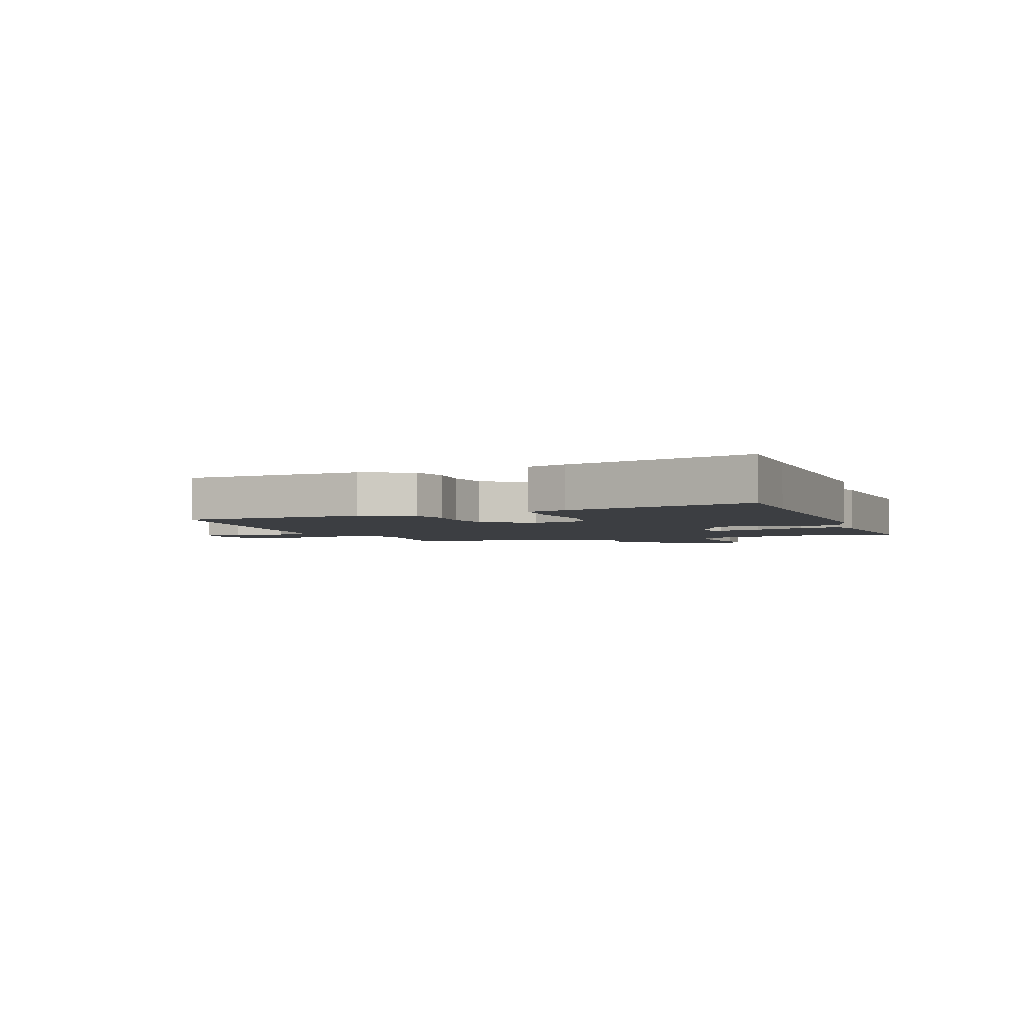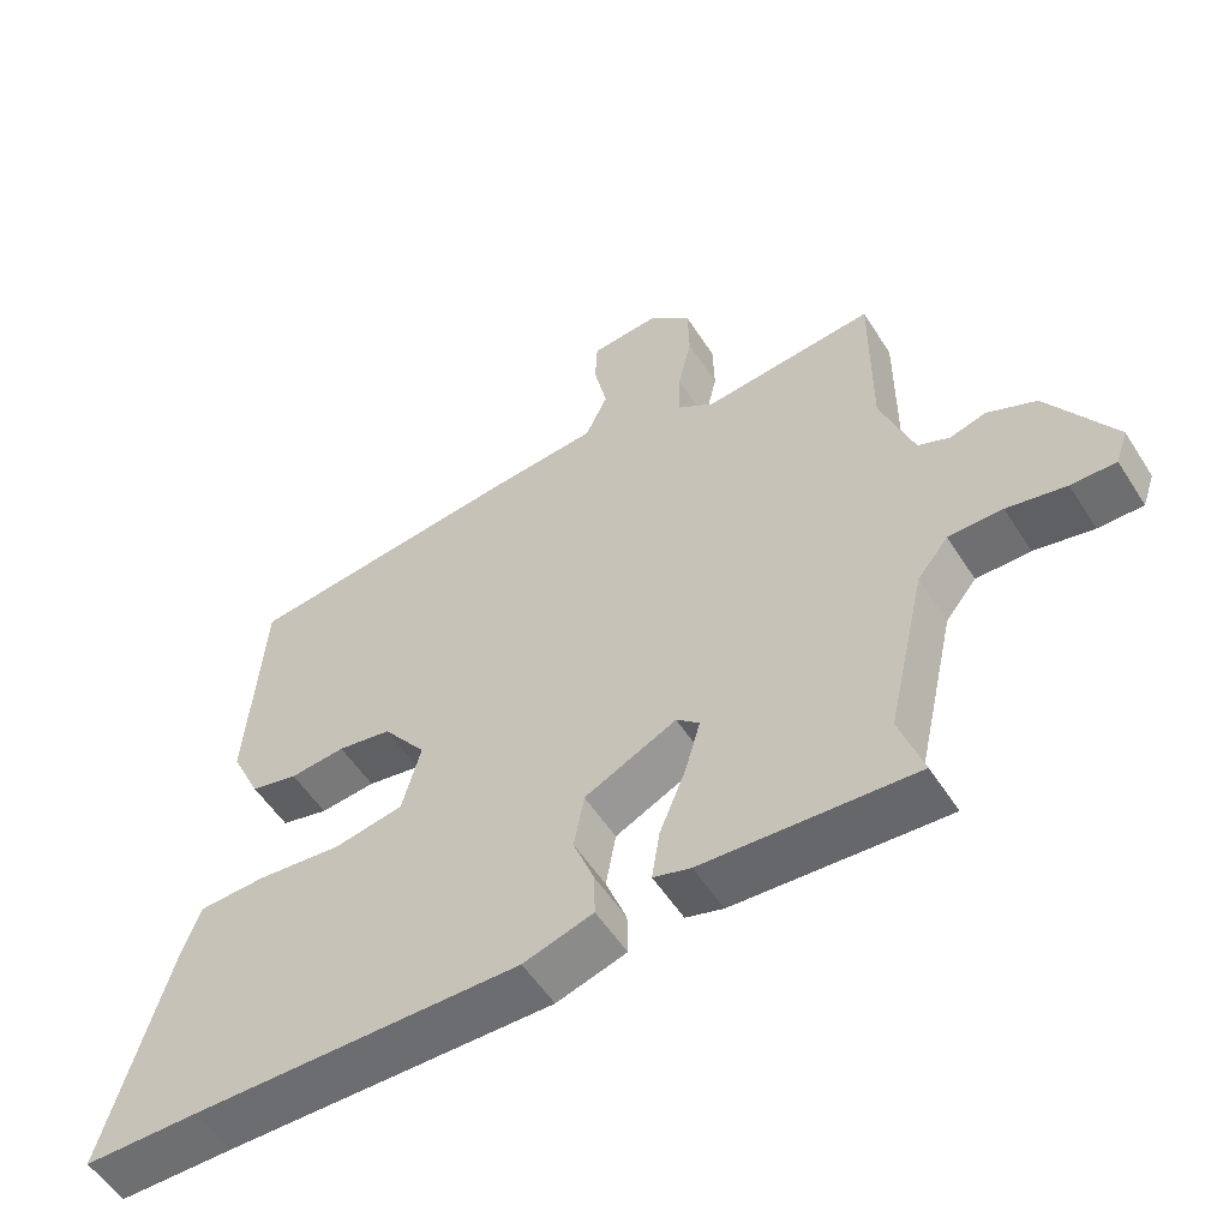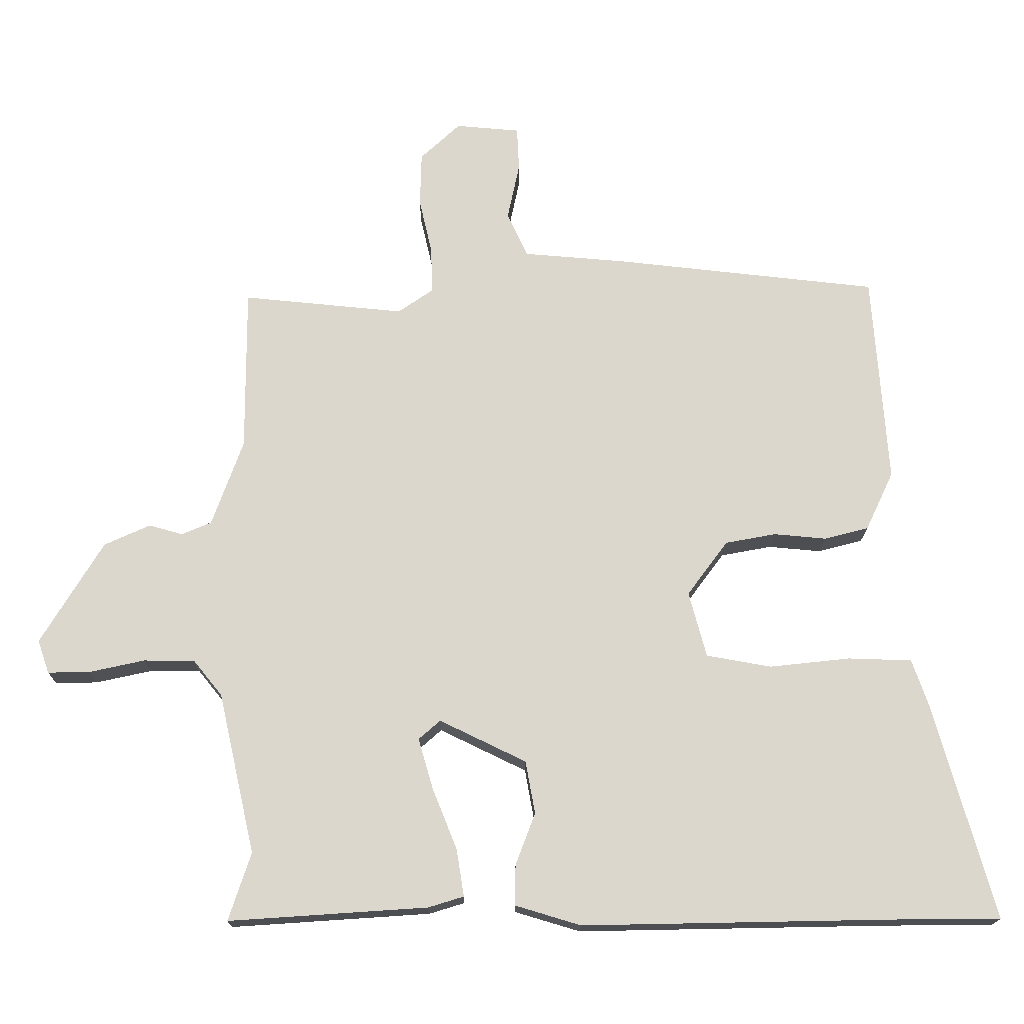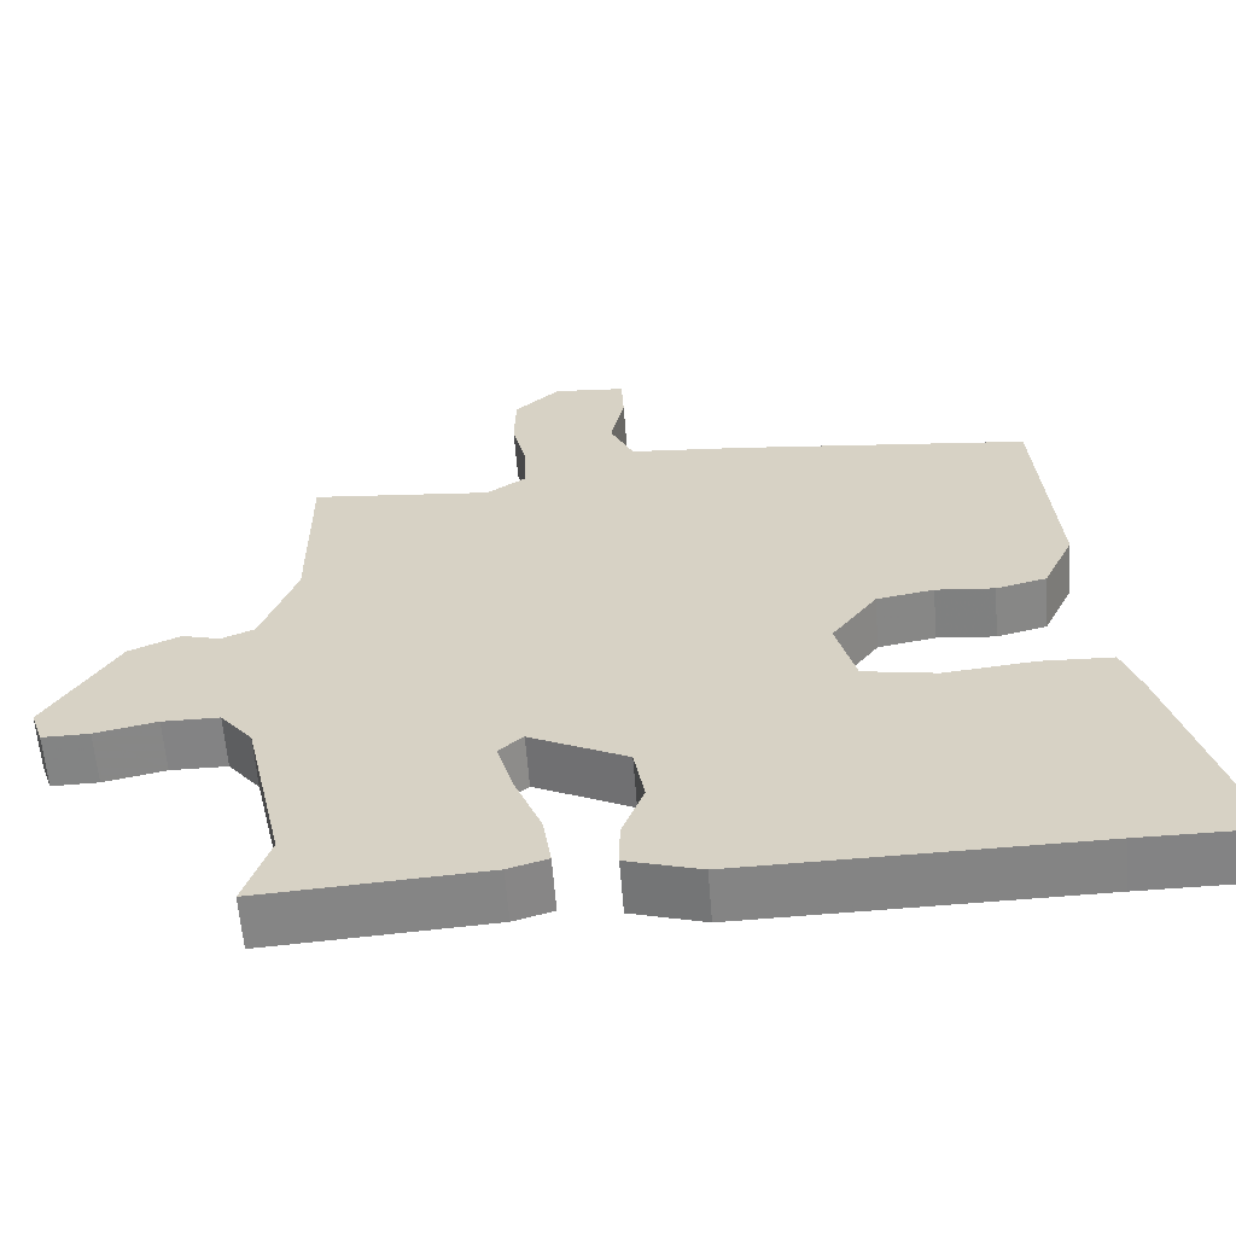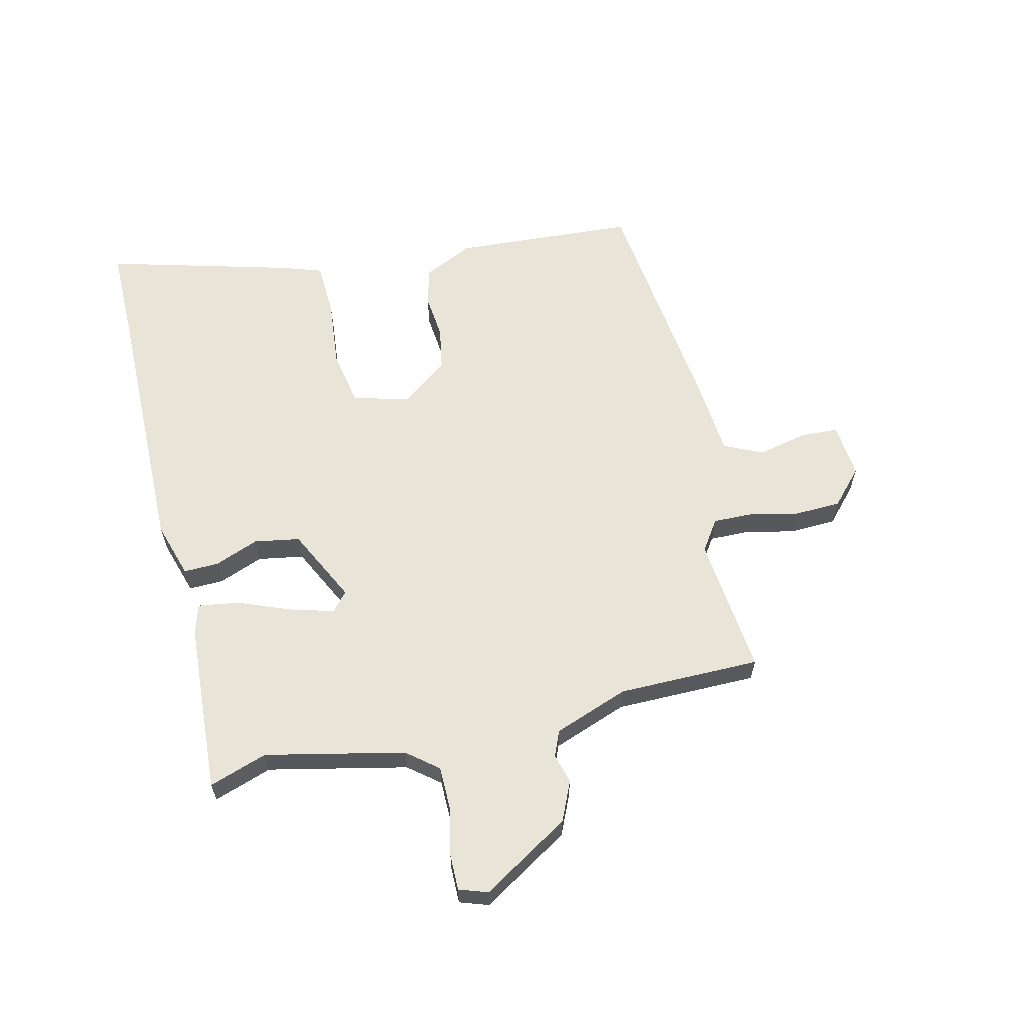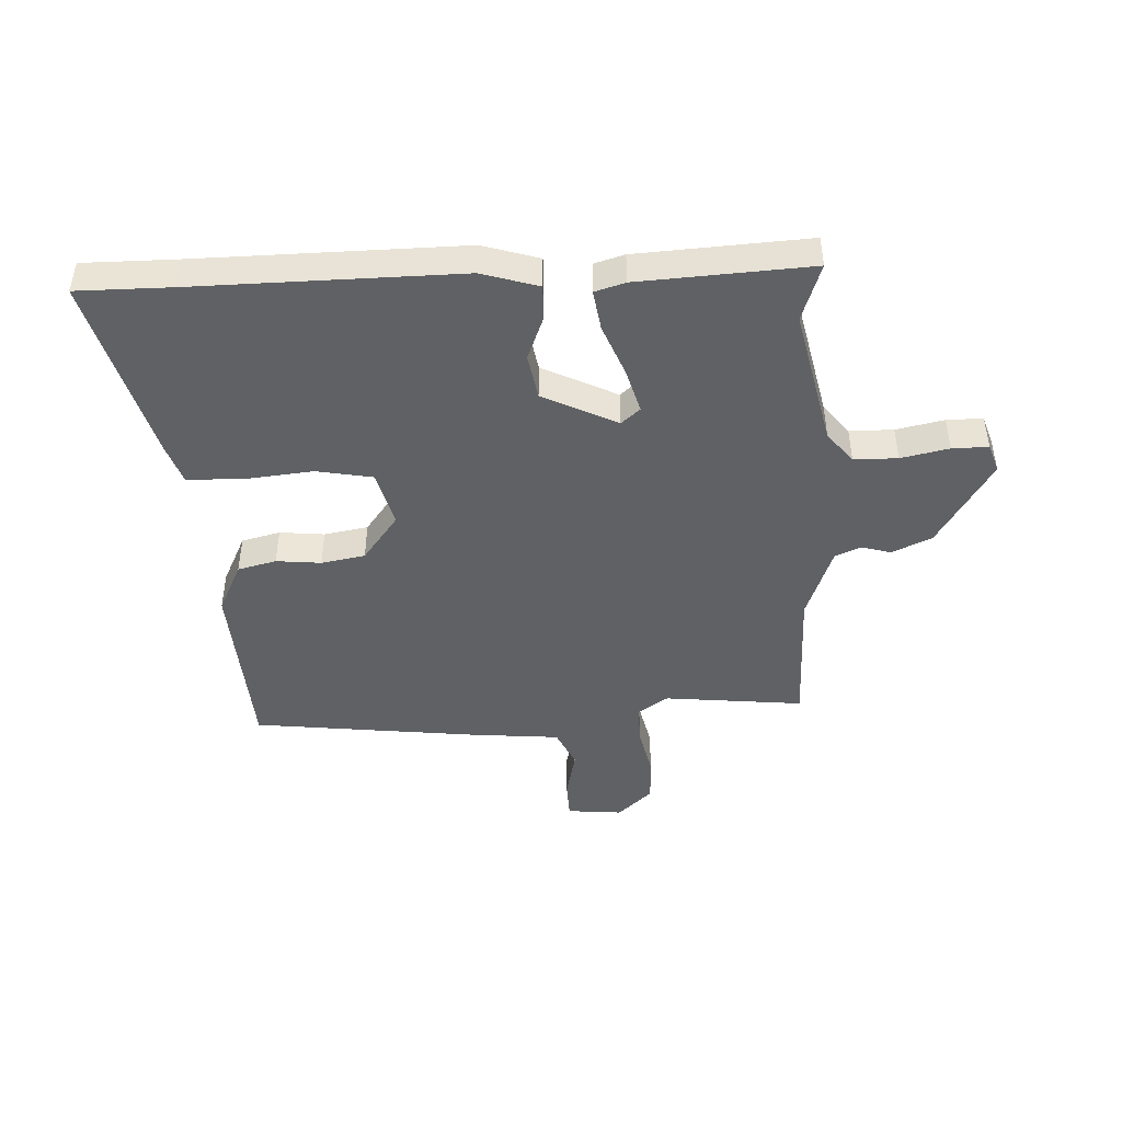
<metadata>
{"format":"obj","ext":"obj","renderer":"f3d","projection":"perspective","resolution":1024,"background":"white","views":[{"elev":-3.1,"azim":109.9,"up":"+Y"},{"elev":-54.7,"azim":-147.9,"up":"+Z"},{"elev":-17.0,"azim":-0.4,"up":"+Z"},{"elev":-61.1,"azim":4.4,"up":"+Z"},{"elev":61.3,"azim":-103.8,"up":"+Y"},{"elev":-45.4,"azim":-177.8,"up":"+Y"}]}
</metadata>
<code>
v -0.501 0.07 -0.503
v -0.468 0.07 -0.403
v -0.522 0.07 -0.165
v -0.565 0.07 -0.112
v -0.64 0.07 -0.112
v -0.722 0.07 -0.13
v -0.784 0.07 -0.131
v -0.801 0.07 -0.082
v -0.709 0.07 0.07
v -0.641 0.07 0.101
v -0.591 0.07 0.087
v -0.547 0.07 0.106
v -0.501 0.07 0.234
v -0.502 0.07 0.478
v -0.263 0.07 0.455
v -0.211 0.07 0.491
v -0.213 0.07 0.56
v -0.232 0.07 0.643
v -0.23 0.07 0.723
v -0.171 0.07 0.778
v -0.076 0.07 0.77
v -0.073 0.07 0.705
v -0.091 0.07 0.62
v -0.06 0.07 0.554
v 0.089 0.07 0.542
v 0.482 0.07 0.499
v 0.504 0.07 0.186
v 0.463 0.07 0.099
v 0.397 0.07 0.082
v 0.32 0.07 0.089
v 0.245 0.07 0.075
v 0.185 0.07 -0.006
v 0.211 0.07 -0.103
v 0.307 0.07 -0.12
v 0.426 0.07 -0.107
v 0.52 0.07 -0.11
v 0.544 0.07 -0.179
v 0.633 0.07 -0.499
v 0.473 0.07 -0.5
v 0.017 0.07 -0.509
v -0.08 0.07 -0.48
v -0.079 0.07 -0.42
v -0.05 0.07 -0.344
v -0.064 0.07 -0.266
v -0.192 0.07 -0.204
v -0.224 0.07 -0.232
v -0.202 0.07 -0.308
v -0.166 0.07 -0.397
v -0.155 0.07 -0.467
v -0.207 0.07 -0.483
v -0.501 0 -0.503
v -0.468 0 -0.403
v -0.522 0 -0.165
v -0.565 0 -0.112
v -0.64 0 -0.112
v -0.722 0 -0.13
v -0.784 0 -0.131
v -0.801 0 -0.082
v -0.709 0 0.07
v -0.641 0 0.101
v -0.591 0 0.087
v -0.547 0 0.106
v -0.501 0 0.234
v -0.502 0 0.478
v -0.263 0 0.455
v -0.211 0 0.491
v -0.213 0 0.56
v -0.232 0 0.643
v -0.23 0 0.723
v -0.171 0 0.778
v -0.076 0 0.77
v -0.073 0 0.705
v -0.091 0 0.62
v -0.06 0 0.554
v 0.089 0 0.542
v 0.482 0 0.499
v 0.504 0 0.186
v 0.463 0 0.099
v 0.397 0 0.082
v 0.32 0 0.089
v 0.245 0 0.075
v 0.185 0 -0.006
v 0.211 0 -0.103
v 0.307 0 -0.12
v 0.426 0 -0.107
v 0.52 0 -0.11
v 0.544 0 -0.179
v 0.633 0 -0.499
v 0.473 0 -0.5
v 0.017 0 -0.509
v -0.08 0 -0.48
v -0.079 0 -0.42
v -0.05 0 -0.344
v -0.064 0 -0.266
v -0.192 0 -0.204
v -0.224 0 -0.232
v -0.202 0 -0.308
v -0.166 0 -0.397
v -0.155 0 -0.467
v -0.207 0 -0.483
f 47 48 49 50
f 46 47 50 1
f 40 41 42 43
f 39 40 43 44
f 38 39 44 45
f 34 35 36 37
f 33 34 37 38
f 27 28 29 30
f 27 30 31
f 24 25 26 27
f 24 27 31
f 20 21 22 23
f 20 23 24
f 17 18 19 20
f 16 17 20 24
f 15 16 24 31
f 13 14 15 31
f 8 9 10 11
f 8 11 12
f 5 6 7 8
f 4 5 8 12
f 3 4 12 13
f 46 1 2
f 45 46 2 3
f 33 38 45
f 32 33 45 3
f 3 13 31 32
f 100 99 98 97
f 51 100 97 96
f 93 92 91 90
f 94 93 90 89
f 95 94 89 88
f 87 86 85 84
f 88 87 84 83
f 80 79 78 77
f 81 80 77
f 77 76 75 74
f 81 77 74
f 73 72 71 70
f 74 73 70
f 70 69 68 67
f 74 70 67 66
f 81 74 66 65
f 81 65 64 63
f 61 60 59 58
f 62 61 58
f 58 57 56 55
f 62 58 55 54
f 63 62 54 53
f 52 51 96
f 53 52 96 95
f 95 88 83
f 53 95 83 82
f 82 81 63 53
f 1 51 52 2
f 2 52 53 3
f 3 53 54 4
f 4 54 55 5
f 5 55 56 6
f 6 56 57 7
f 7 57 58 8
f 8 58 59 9
f 9 59 60 10
f 10 60 61 11
f 11 61 62 12
f 12 62 63 13
f 13 63 64 14
f 14 64 65 15
f 15 65 66 16
f 16 66 67 17
f 17 67 68 18
f 18 68 69 19
f 19 69 70 20
f 20 70 71 21
f 21 71 72 22
f 22 72 73 23
f 23 73 74 24
f 24 74 75 25
f 25 75 76 26
f 26 76 77 27
f 27 77 78 28
f 28 78 79 29
f 29 79 80 30
f 30 80 81 31
f 31 81 82 32
f 32 82 83 33
f 33 83 84 34
f 34 84 85 35
f 35 85 86 36
f 36 86 87 37
f 37 87 88 38
f 38 88 89 39
f 39 89 90 40
f 40 90 91 41
f 41 91 92 42
f 42 92 93 43
f 43 93 94 44
f 44 94 95 45
f 45 95 96 46
f 46 96 97 47
f 47 97 98 48
f 48 98 99 49
f 49 99 100 50
f 50 100 51 1

</code>
